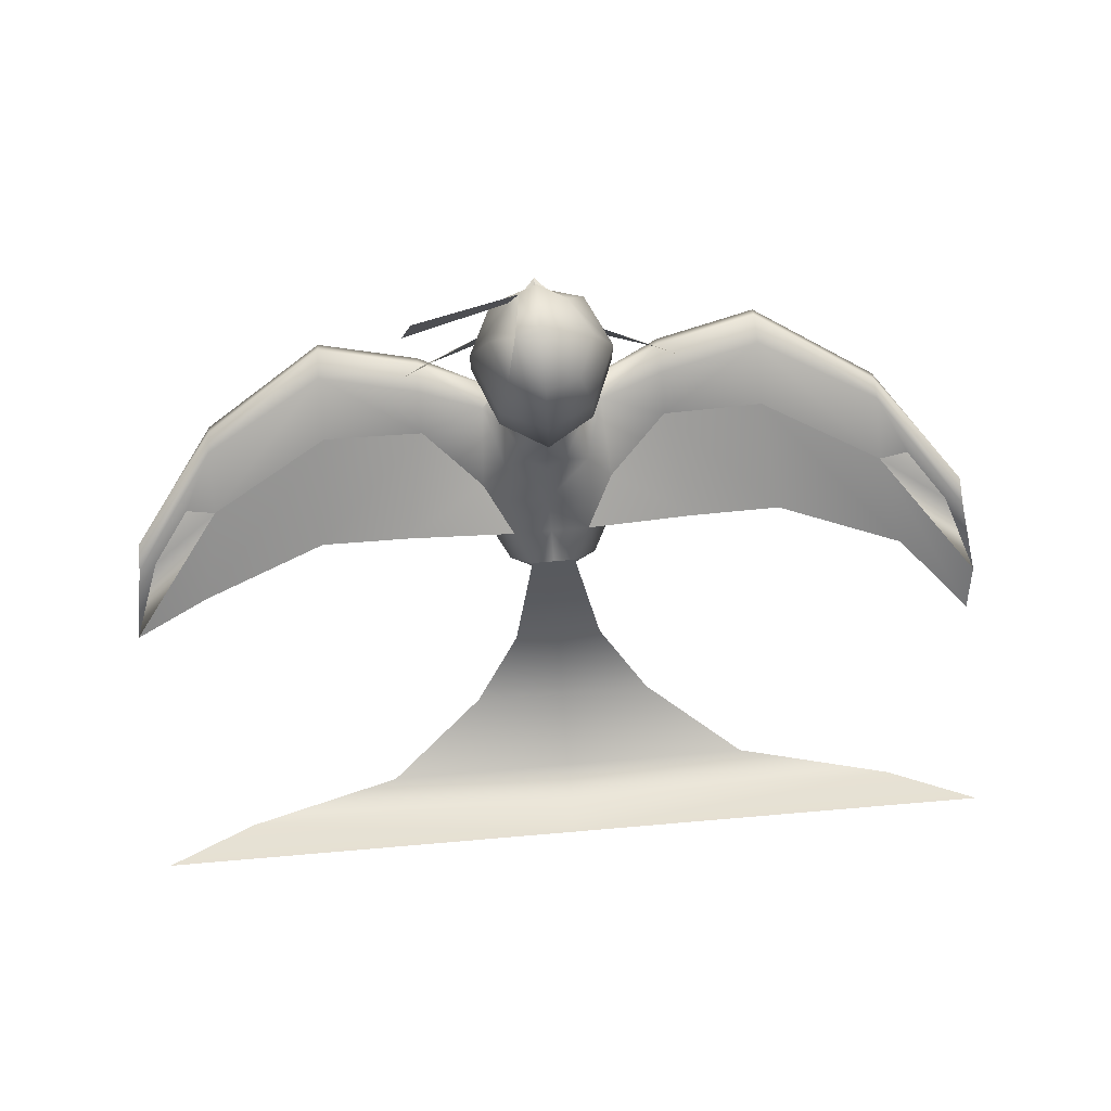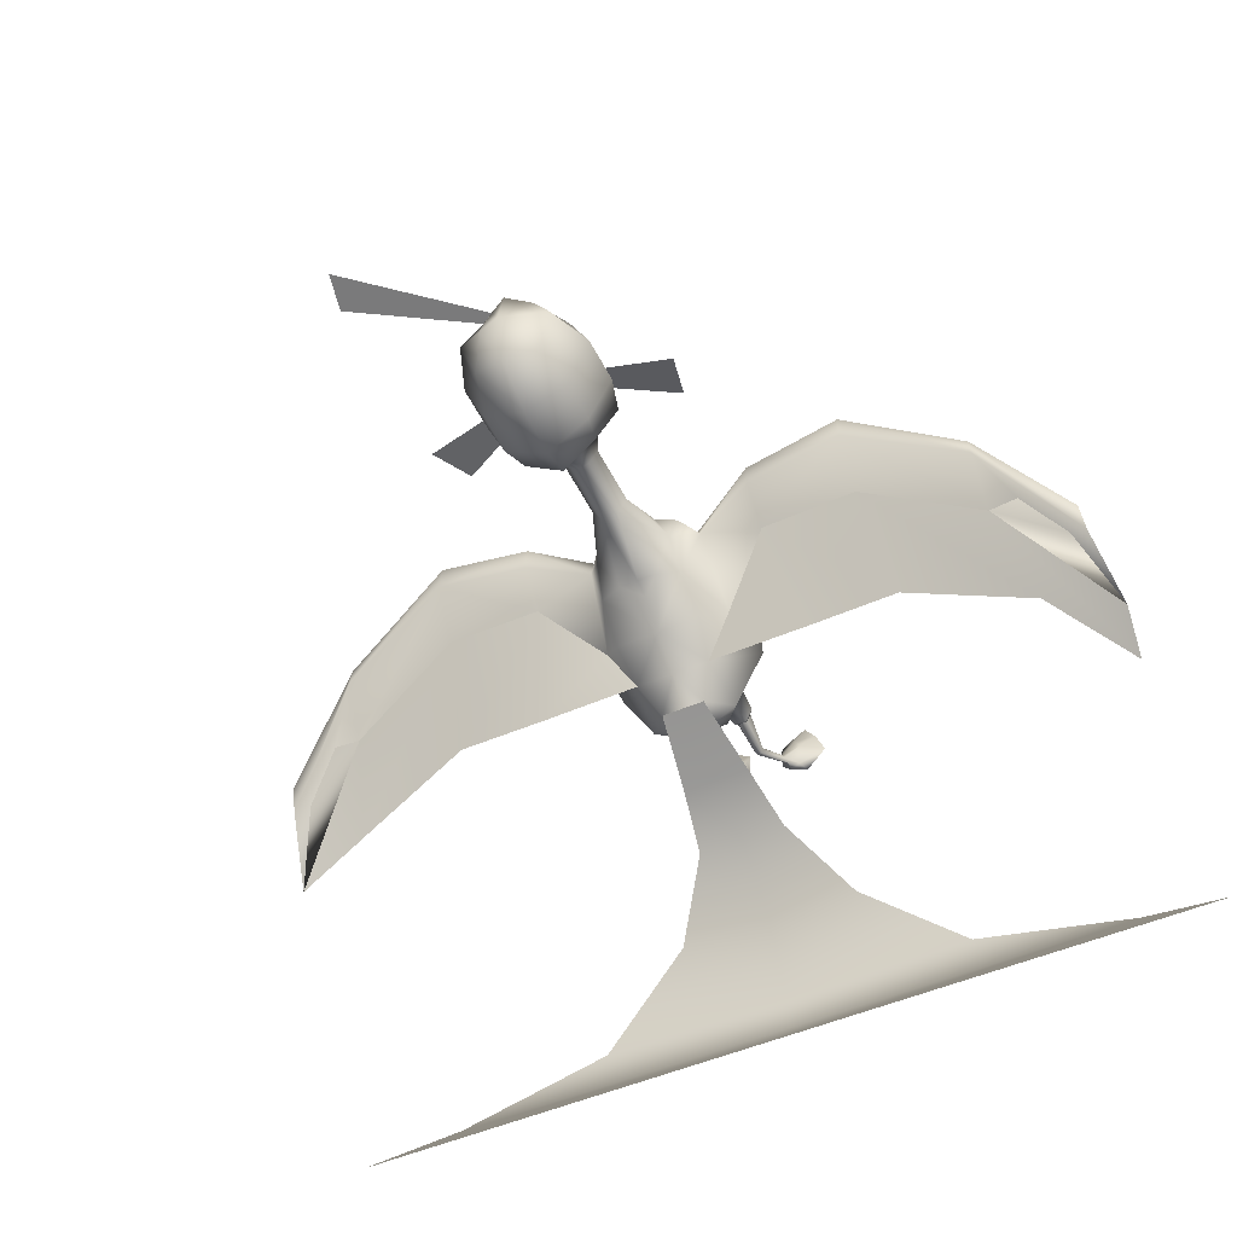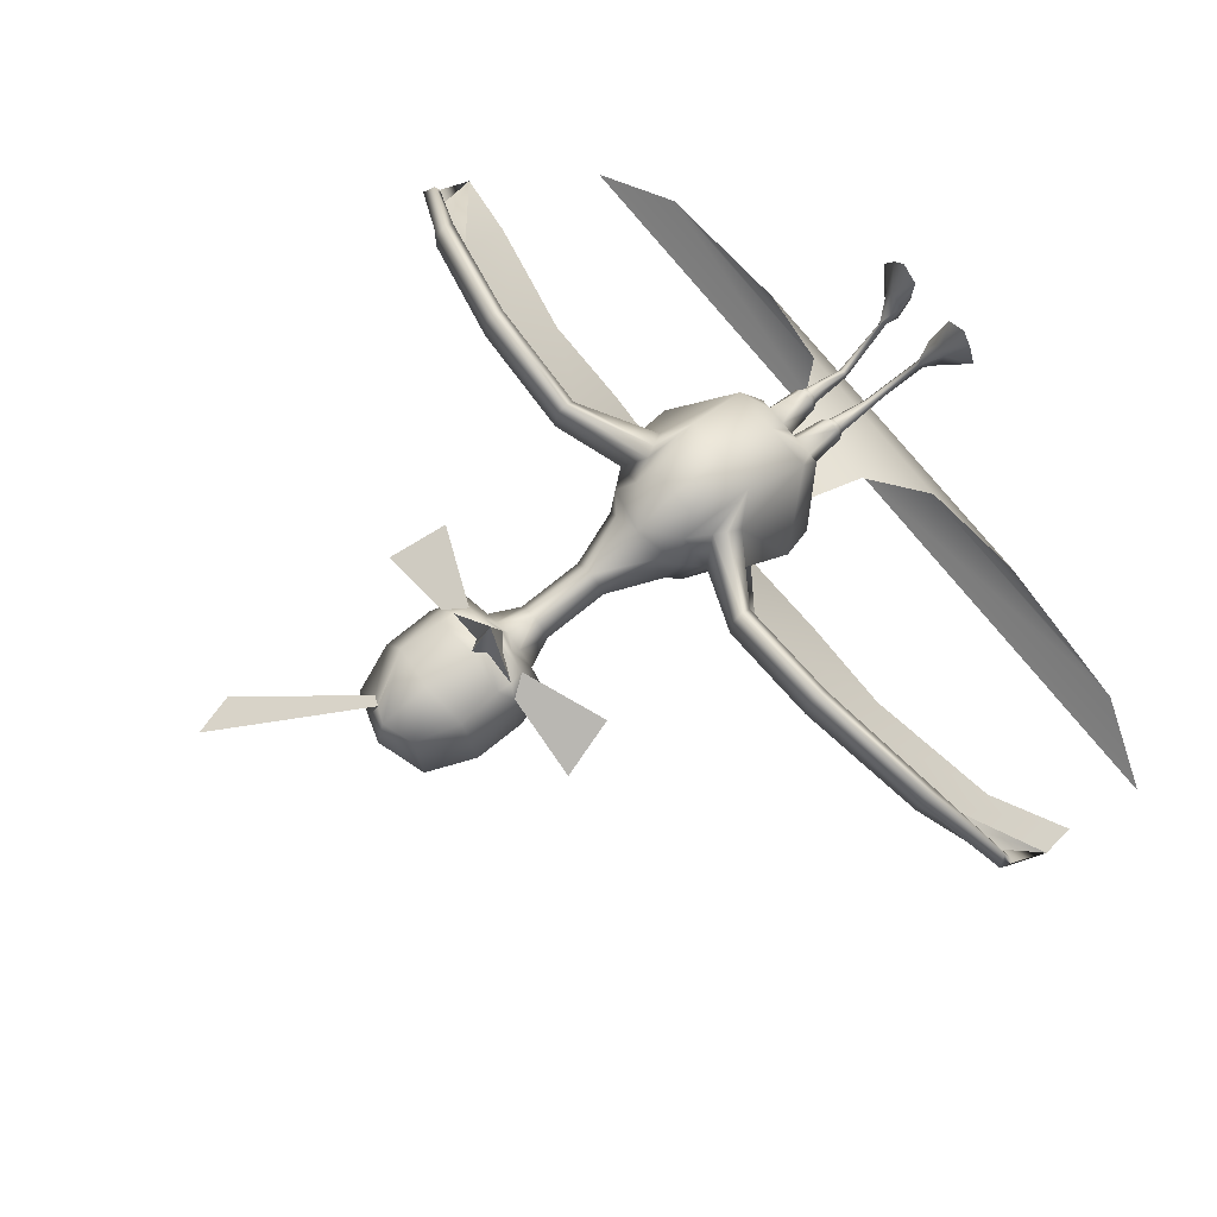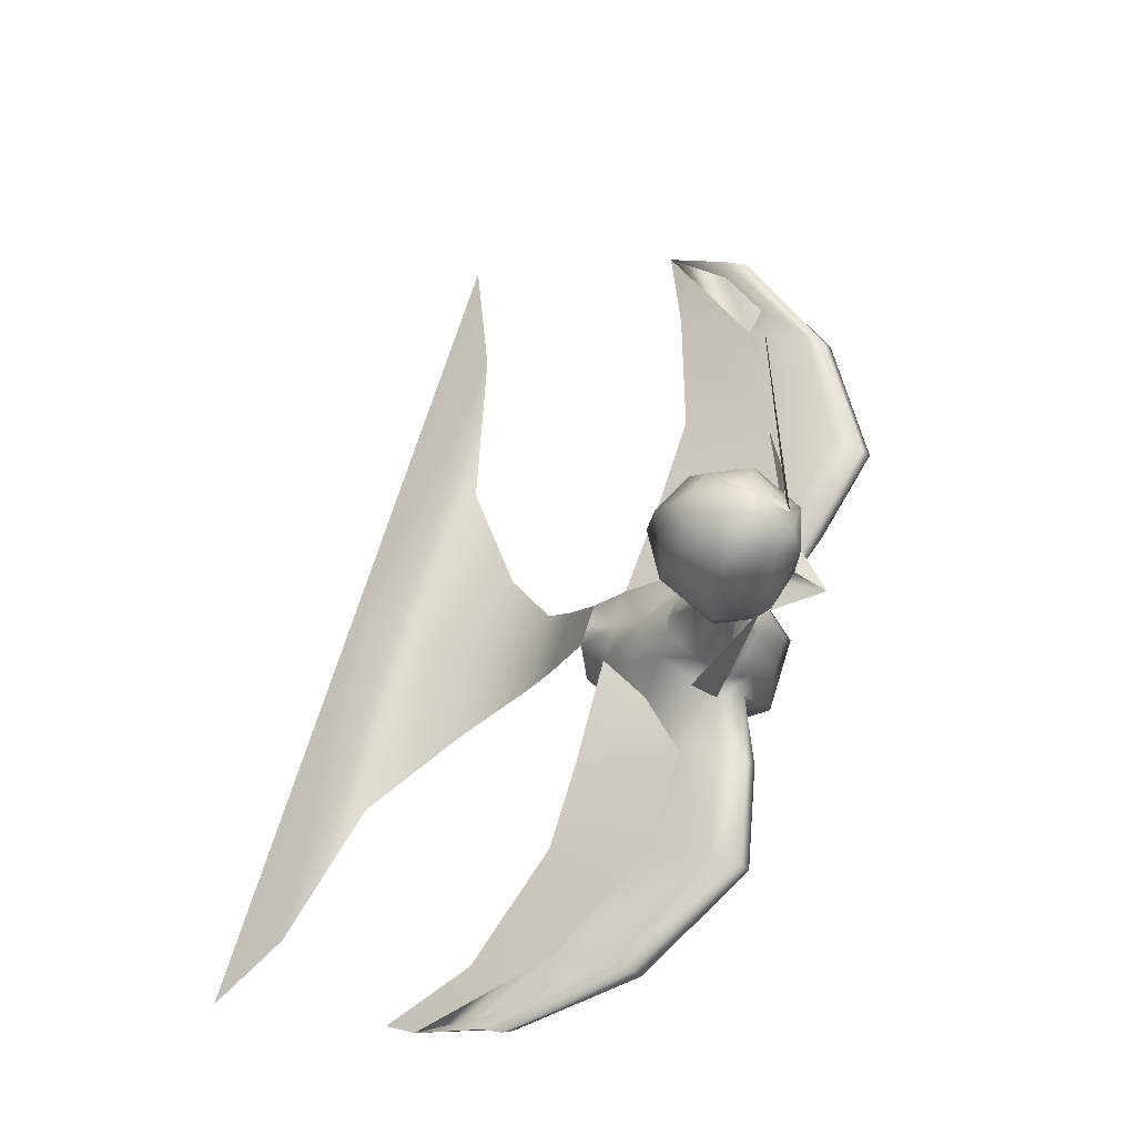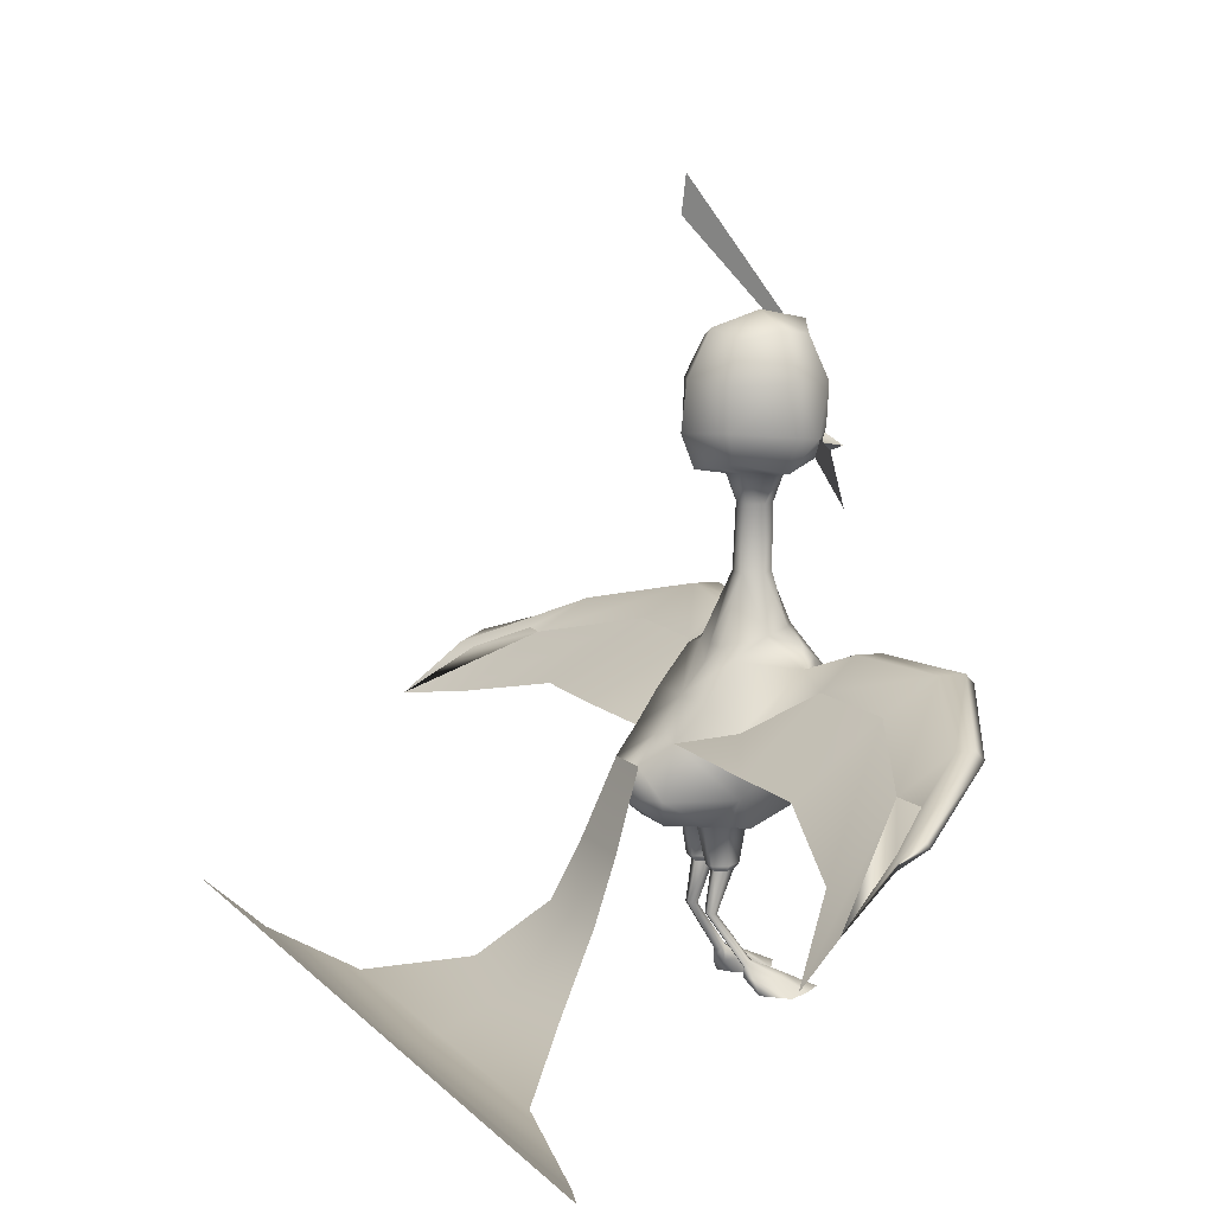
<metadata>
{"format":"obj","ext":"obj","renderer":"f3d","projection":"perspective","resolution":1024,"background":"white","views":[{"elev":79.6,"azim":175.2,"up":"+Y"},{"elev":-50.3,"azim":-154.4,"up":"+Z"},{"elev":75.0,"azim":-128.9,"up":"+Z"},{"elev":68.9,"azim":-72.8,"up":"+Y"},{"elev":12.1,"azim":-116.5,"up":"+Y"}]}
</metadata>
<code>
g default
v 0.1941 0 0.3239
v 0.1099 0 0.3795
v 0.1099 0 0.5595
v 0.1941 0 0.6152
v 0.2938 0 0.4298
v 0.1373 0.07441 0.276
v 0.0936 0.07441 0.3131
v 0.0936 0.07441 0.4331
v 0.1626 0.07441 0.4701
v 0.1798 0.07441 0.3019
v 0.1296 0.1193 0.2817
v 0.107 0.1272 0.3045
v 0.1151 0.1432 0.3244
v 0.1267 0.1514 0.3086
v 0.1384 0.1275 0.2788
v 0.247 0 0.5423
v 0.1901 0.07441 0.4275
v 0.1306 0.1435 0.2987
v 0.2421 2.447 0.5578
v 0.1737 2.356 0.5759
v 0.5355 2.202 0.5006
v 0.5991 2.458 0.3938
v 0.1259 2.881 0.565
v 0.1534 2.869 0.2187
v 0.1737 2.356 0.1776
v 0 2.317 0.6235
v 0 2.932 0.622
v 0 2.911 0.1636
v 0 2.317 0.08843
v 0.2181 2.909 0.3985
v 0.2629 2.312 0.3985
v -0 2.979 0.3985
v -0 2.706 0.6747
v 0.201 2.684 0.6233
v 0.307 2.698 0.3985
v 0.201 2.684 0.1455
v 0 2.699 0.05113
v -0 2.474 0.669
v 0.1871 2.49 0.6209
v 0.3078 2.471 0.3985
v 0.2039 2.49 0.1414
v 0 2.474 0.02402
v 0.06155 2.365 0.6069
v 0.1888 2.423 0.5984
v 0.03662 2.422 0.6331
v 0 2.369 0.8202
v 0.5171 3.526 0.3188
v 0.5657 3.34 0.3219
v 0.08683 2.337 0.133
v 0.08683 2.337 0.5997
v 0.1474 2.291 0.3985
v -0 2.29 0.5223
v 0.07017 2.296 0.2723
v 0 2.29 0.2435
v 0.07651 2.295 0.485
v 0.08973 1.558 0.1717
v 0.1224 1.624 0.4836
v 0.1832 1.606 0.3436
v -0 1.558 0.1717
v 0 1.611 0.5686
v 0 1.859 0.4576
v 0.04311 1.859 0.4473
v 0.08622 1.859 0.3835
v 0.04311 1.859 0.3016
v -0 1.859 0.2924
v -0 2.159 0.4657
v 0.04311 2.159 0.4508
v 0.08622 2.159 0.3835
v 0.04311 2.159 0.3163
v 0 2.159 0.2995
v 0.2446 2.447 0.5525
v 0.3108 1.231 0.1472
v 2.05 0.9505 -0.4109
v 0.1795 1.186 -0.09341
v 1.699 1.017 -0.258
v 1.601 1.294 0.1056
v 1.106 1.166 -0.06689
v 1.044 1.443 0.3872
v 0.6867 1.166 -0.07101
v 0.5776 1.443 0.3784
v 1.983 1.242 -0.01208
v 0.2123 1.381 0.5847
v 1.952 1.196 0.03046
v 0.2407 1.327 0.5779
v 1.942 1.174 -0.05215
v 0.2692 1.273 0.571
v 1.594 1.429 0.4643
v 1.593 1.384 0.5069
v 1.594 1.338 0.4643
v 1.037 1.578 0.786
v 1.036 1.533 0.8285
v 1.037 1.487 0.786
v 0.5708 1.578 0.6802
v 0.57 1.533 0.7228
v 0.5708 1.487 0.6802
v 0.2831 1.468 0.4687
v 0.5743 1.586 0.5449
v 1.041 1.586 0.6506
v 1.597 1.437 0.369
v 1.992 1.191 -0.1271
v 1.997 1.146 -0.1474
v 1.597 1.4 0.369
v 1.041 1.549 0.6506
v 0.5743 1.549 0.5449
v 0.3589 1.376 0.4295
v 0.1036 1.082 -0.2255
v 0.1036 0.8062 -0.104
v 0.2072 0.944 -0.1647
v 0.1795 0.7636 0.2816
v 0.3589 0.9536 0.1206
v 0.2072 1.344 0.03409
v 0.2072 0.8832 0.5318
v 0.4144 1.118 0.2603
v 0.1981 1.52 0.1717
v 0.1795 1.17 0.7126
v 0.1036 1.417 0.6891
v 0.2072 1.56 0.5079
v 0 0.9256 -0.2595
v -0 1.082 -0.2255
v -0 1.186 -0.09341
v 0 0.8062 -0.104
v 0 0.7636 0.2816
v -0 1.344 0.03409
v -0 0.8832 0.5318
v -0 1.17 0.7126
v -0 1.417 0.6891
v 0.1554 1.488 0.5985
v 0.1415 0.7849 0.0888
v 0.03538 0.7849 0.0888
v 0.1061 0.7849 0.0888
v 0.1174 0.5954 0.1249
v 0.0583 0.5954 0.1249
v 0.02873 0.5954 0.1923
v 0.0583 0.5954 0.2598
v 0.1174 0.5954 0.2598
v 0.147 0.5954 0.1923
v 0 0.7743 0.1852
v 0.04486 0.7636 0.2816
v 0.1346 0.7636 0.2816
v 0.1605 0.7743 0.1852
v -0 1.479 0.1453
v 0 0.7849 0.0888
v 0 0.7689 0.2334
v 0.06767 0.5688 0.2384
v 0.1081 0.5688 0.2384
v 0.04746 0.5688 0.1923
v 0.06767 0.5688 0.1463
v 0.1081 0.5688 0.1463
v 0.1283 0.5688 0.1923
v 0.07676 0.3712 0.162
v 0.09831 0.3713 0.1624
v 0.06632 0.3757 0.1377
v 0.07744 0.3802 0.1138
v 0.09899 0.3803 0.1141
v 0.1094 0.3758 0.1384
v 0.1608 0.7272 -0.3596
v -0 0.7272 -0.3596
v 0.2127 0.4407 -0.4877
v -0 0.4407 -0.4877
v 0.4351 0.1559 -0.7523
v -0 0.1559 -0.7523
v 0.9007 0 -1.11
v -0 0 -1.11
v 1.655 0 -1.289
v 0 0 -1.289
v 2.075 0.1521 -1.473
v 0 0.1521 -1.473
v 0.07668 2.9 0.5935
v 0.109 2.944 0.3985
v -0.1941 -0 0.3239
v -0.1099 -0 0.3795
v -0.0936 0.07441 0.3131
v -0.1373 0.07441 0.276
v -0.1099 -0 0.5595
v -0.0936 0.07441 0.4331
v -0.107 0.1272 0.3045
v -0.1296 0.1193 0.2817
v -0.1151 0.1432 0.3244
v -0.1941 -0 0.6152
v -0.1626 0.07441 0.4701
v -0.247 -0 0.5423
v -0.1901 0.07441 0.4275
v -0.1798 0.07441 0.3019
v -0.2938 -0 0.4298
v -0.1267 0.1514 0.3086
v -0.1306 0.1435 0.2987
v -0.1384 0.1275 0.2788
v -0.2421 2.447 0.5578
v -0.1737 2.356 0.5759
v -0.5355 2.202 0.5006
v -0.5991 2.458 0.3938
v -0.03662 2.422 0.6331
v -0.1259 2.881 0.565
v -0.07017 2.296 0.2723
v -0.04311 2.159 0.3163
v -0.04311 1.859 0.3016
v -0.08622 2.159 0.3835
v -0.08622 1.859 0.3835
v -0.08683 2.337 0.133
v -0.04311 2.159 0.4508
v -0.04311 1.859 0.4473
v -0.06155 2.365 0.6069
v -0.07651 2.295 0.485
v -0.2039 2.49 0.1414
v -0.1737 2.356 0.1776
v -0.1474 2.291 0.3985
v -0.08683 2.337 0.5997
v -0.1888 2.423 0.5984
v -0.3078 2.471 0.3985
v -0.2629 2.312 0.3985
v -1.601 1.294 0.1056
v -2.05 0.9505 -0.4109
v -2.028 0.7626 -0.5675
v -1.699 1.017 -0.258
v -1.044 1.443 0.3872
v -1.106 1.166 -0.06689
v -0.5776 1.443 0.3784
v -0.6867 1.166 -0.07101
v -0.3108 1.231 0.1472
v -0.1795 1.186 -0.09341
v -1.983 1.242 -0.01208
v -1.594 1.429 0.4643
v -1.593 1.384 0.5069
v -1.952 1.196 0.03046
v -1.594 1.338 0.4643
v -1.942 1.174 -0.05215
v -1.997 1.146 -0.1474
v -1.597 1.4 0.369
v -1.597 1.437 0.369
v -1.992 1.191 -0.1271
v -1.037 1.578 0.786
v -1.036 1.533 0.8285
v -1.037 1.487 0.786
v -1.041 1.549 0.6506
v -1.041 1.586 0.6506
v -0.5743 1.549 0.5449
v -0.3589 1.376 0.4295
v -0.5708 1.578 0.6802
v -0.5743 1.586 0.5449
v -0.2831 1.468 0.4687
v -0.1036 1.082 -0.2255
v -0.57 1.533 0.7228
v -0.5708 1.487 0.6802
v -0.2123 1.381 0.5847
v -0.2407 1.327 0.5779
v -0.2692 1.273 0.571
v -0.1036 1.417 0.6891
v -0.1795 1.17 0.7126
v -0.4144 1.118 0.2603
v -0.1554 1.488 0.5985
v -0.1224 1.624 0.4836
v -0.1832 1.606 0.3436
v -0.2072 1.56 0.5079
v -0.2072 1.344 0.03409
v -0.1981 1.52 0.1717
v -0.08973 1.558 0.1717
v -0.2072 0.944 -0.1647
v -0.3589 0.9536 0.1206
v -0.04486 0.7636 0.2816
v -0.02873 0.5954 0.1923
v -0.0583 0.5954 0.2598
v -0.1174 0.5954 0.2598
v -0.1346 0.7636 0.2816
v -0.2072 0.8832 0.5318
v -0.1795 0.7636 0.2816
v -0.1605 0.7743 0.1852
v -0.1415 0.7849 0.0888
v -0.0583 0.5954 0.1249
v -0.03538 0.7849 0.0888
v -0.1061 0.7849 0.0888
v -0.1174 0.5954 0.1249
v -0.147 0.5954 0.1923
v -0.1036 0.8062 -0.104
v -0.06767 0.5688 0.2384
v -0.1081 0.5688 0.2384
v -0.04746 0.5688 0.1923
v -0.06767 0.5688 0.1463
v -0.1081 0.5688 0.1463
v -0.1283 0.5688 0.1923
v -0.07676 0.3712 0.162
v -0.09831 0.3713 0.1624
v -0.06632 0.3757 0.1377
v -0.07744 0.3802 0.1138
v -0.09899 0.3803 0.1141
v -0.1094 0.3758 0.1384
v -0.1608 0.7272 -0.3596
v -0.2127 0.4407 -0.4877
v -0.4351 0.1559 -0.7523
v -0.9007 -0 -1.11
v -1.655 0 -1.289
v -2.075 0.1521 -1.473
v -0.1534 2.869 0.2187
v -0.201 2.684 0.1455
v -0.201 2.684 0.6233
v -0.307 2.698 0.3985
v -0.2181 2.909 0.3985
v -0.2446 2.447 0.5525
v -0.1871 2.49 0.6209
g polySurface10
f 1 2 7 6
f 2 3 8 7
f 6 7 12 11
f 7 8 13 12
f 3 4 9 8
f 16 17 9 4
f 10 5 1 6
f 8 9 14 13
f 17 18 14 9
f 15 10 6 11
f 5 16 4 1
f 2 1 4 3
f 17 16 5 10
f 18 17 10 15
f 19 20 21 22
f 45 38 46
f 47 48 23 168
f 70 54 53 69
f 64 69 68 63
f 64 65 70 69
f 54 29 49 53
f 67 66 61 62
f 63 68 67 62
f 26 43 46
f 55 52 66 67
f 42 41 25 49 29
f 49 51 53
f 55 67 68 51
f 53 51 68 69
f 50 26 52 55
f 50 55 51
f 44 45 46
f 43 44 46
f 40 31 25 41
f 44 43 20
f 43 26 50 20
f 25 31 51 49
f 20 50 51 31
f 76 73 75
f 78 76 75 77
f 80 78 77 79
f 72 80 79 74
f 81 87 88 83
f 83 88 89 85
f 101 102 76 73
f 73 76 99 100
f 73 100 101
f 87 90 91 88
f 89 88 91 92
f 76 102 103 78
f 100 99 87 81
f 100 81 83
f 101 100 83 85
f 85 89 102 101
f 103 102 89 92
f 98 99 76 78
f 80 78 103 104
f 72 80 104 105
f 93 90 98 97
f 90 87 99 98
f 98 78 80 97
f 96 97 80 72
f 106 119 120 74
f 90 93 94 91
f 92 91 94 95
f 94 93 82 84
f 95 104 103 92
f 96 82 93 97
f 95 94 84 86
f 105 104 95 86
f 116 126 125 115
f 86 113 105
f 84 115 86
f 72 105 113
f 115 84 82 127 116
f 61 60 57 62
f 63 62 57 58
f 60 127 117
f 127 82 96 117
f 60 126 116
f 127 60 116
f 117 57 60
f 57 117 58
f 74 120 123 111
f 72 74 111
f 114 96 72 111
f 96 114 58 117
f 59 65 64 56
f 64 63 58 56
f 58 114 56
f 59 56 141
f 123 141 56 114 111
f 108 106 74 110
f 110 74 72 113
f 138 137 133 134
f 135 139 138 134
f 115 125 124 112
f 86 115 112 113
f 143 137 138 122
f 109 110 113 112
f 139 140 109
f 138 124 122
f 140 110 109
f 124 138 139 112
f 112 139 109
f 128 108 110 140
f 118 119 106
f 106 108 118
f 132 129 130 131
f 137 129 132 133
f 140 136 131 130
f 121 118 107
f 129 137 142
f 108 107 118
f 108 128 107
f 140 130 128
f 130 107 128
f 107 130 129 121
f 121 129 142
f 140 139 135 136
f 135 134 144 145
f 134 133 146 144
f 133 132 147 146
f 132 131 148 147
f 131 136 149 148
f 136 135 145 149
f 145 144 150 151
f 144 146 152 150
f 146 147 153 152
f 147 148 154 153
f 148 149 155 154
f 149 145 151 155
f 151 150 13 14
f 150 152 12 13
f 152 153 11 12
f 153 154 15 11
f 154 155 18 15
f 155 151 14 18
f 106 119 157 156
f 156 157 159 158
f 158 159 161 160
f 160 161 163 162
f 162 163 165 164
f 164 165 167 166
f 168 169 32 27
f 169 24 28 32
f 37 28 24 36
f 34 168 27 33
f 35 36 24 30
f 35 30 23 34
f 41 42 37 36
f 71 35 34 39 19
f 34 33 38 39
f 45 44 39
f 38 45 39
f 41 36 35 40
f 19 39 44 20
f 35 71 40
f 71 19 20 31 40
f 168 34 23
f 169 168 23 30
f 24 169 30
f 170 173 172 171
f 171 172 175 174
f 173 177 176 172
f 172 176 178 175
f 174 175 180 179
f 181 179 180 182
f 183 173 170 184
f 175 178 185 180
f 182 180 185 186
f 187 177 173 183
f 184 170 179 181
f 171 174 179 170
f 182 183 184 181
f 186 187 183 182
f 188 191 190 189
f 192 46 38
f 70 195 194 54
f 196 198 197 195
f 196 195 70 65
f 54 194 199 29
f 200 201 61 66
f 198 201 200 197
f 26 46 202
f 203 200 66 52
f 42 29 199 205 204
f 199 194 206
f 203 206 197 200
f 194 195 197 206
f 207 203 52 26
f 207 206 203
f 208 46 192
f 202 46 208
f 209 204 205 210
f 208 189 202
f 202 189 207 26
f 205 199 206 210
f 189 210 206 207
f 211 214 213 212
f 215 216 214 211
f 217 218 216 215
f 219 220 218 217
f 221 224 223 222
f 224 226 225 223
f 227 212 211 228
f 212 230 229 211
f 212 227 230
f 222 223 232 231
f 225 233 232 223
f 211 215 234 228
f 230 221 222 229
f 230 224 221
f 227 226 224 230
f 226 227 228 225
f 234 233 225 228
f 235 215 211 229
f 217 236 234 215
f 219 237 236 217
f 238 239 235 231
f 231 235 229 222
f 235 239 217 215
f 240 219 217 239
f 241 220 120 119
f 231 232 242 238
f 233 243 242 232
f 242 245 244 238
f 243 233 234 236
f 240 239 238 244
f 243 246 245 242
f 237 246 243 236
f 247 248 125 126
f 246 237 249
f 245 246 248
f 219 249 237
f 248 247 250 244 245
f 61 201 251 60
f 198 252 251 201
f 60 253 250
f 250 253 240 244
f 60 247 126
f 250 247 60
f 253 60 251
f 251 252 253
f 220 254 123 120
f 219 254 220
f 255 254 219 240
f 240 253 252 255
f 59 256 196 65
f 196 256 252 198
f 252 256 255
f 59 141 256
f 123 254 255 256 141
f 257 258 220 241
f 258 249 219 220
f 259 261 260 137
f 262 261 259 263
f 248 264 124 125
f 246 249 264 248
f 143 122 259 137
f 265 264 249 258
f 263 265 266
f 259 122 124
f 266 265 258
f 124 264 263 259
f 264 265 263
f 267 266 258 257
f 118 241 119
f 241 118 257
f 268 271 270 269
f 137 260 268 269
f 266 270 271 272
f 121 273 118
f 269 142 137
f 257 118 273
f 257 273 267
f 266 267 270
f 270 267 273
f 273 121 269 270
f 121 142 269
f 266 272 262 263
f 262 275 274 261
f 261 274 276 260
f 260 276 277 268
f 268 277 278 271
f 271 278 279 272
f 272 279 275 262
f 275 281 280 274
f 274 280 282 276
f 276 282 283 277
f 277 283 284 278
f 278 284 285 279
f 279 285 281 275
f 281 185 178 280
f 280 178 176 282
f 282 176 177 283
f 283 177 187 284
f 284 187 186 285
f 285 186 185 281
f 241 286 157 119
f 286 287 159 157
f 287 288 161 159
f 288 289 163 161
f 289 290 165 163
f 290 291 167 165
f 32 28 292 296
f 37 293 292 28
f 295 296 292 293
f 295 294 193 296
f 204 293 37 42
f 297 188 298 294 295
f 294 298 38 33
f 192 298 208
f 38 298 192
f 204 209 295 293
f 188 189 208 298
f 295 209 297
f 297 209 210 189 188
f 193 294 33 27
f 32 296 193 27

</code>
